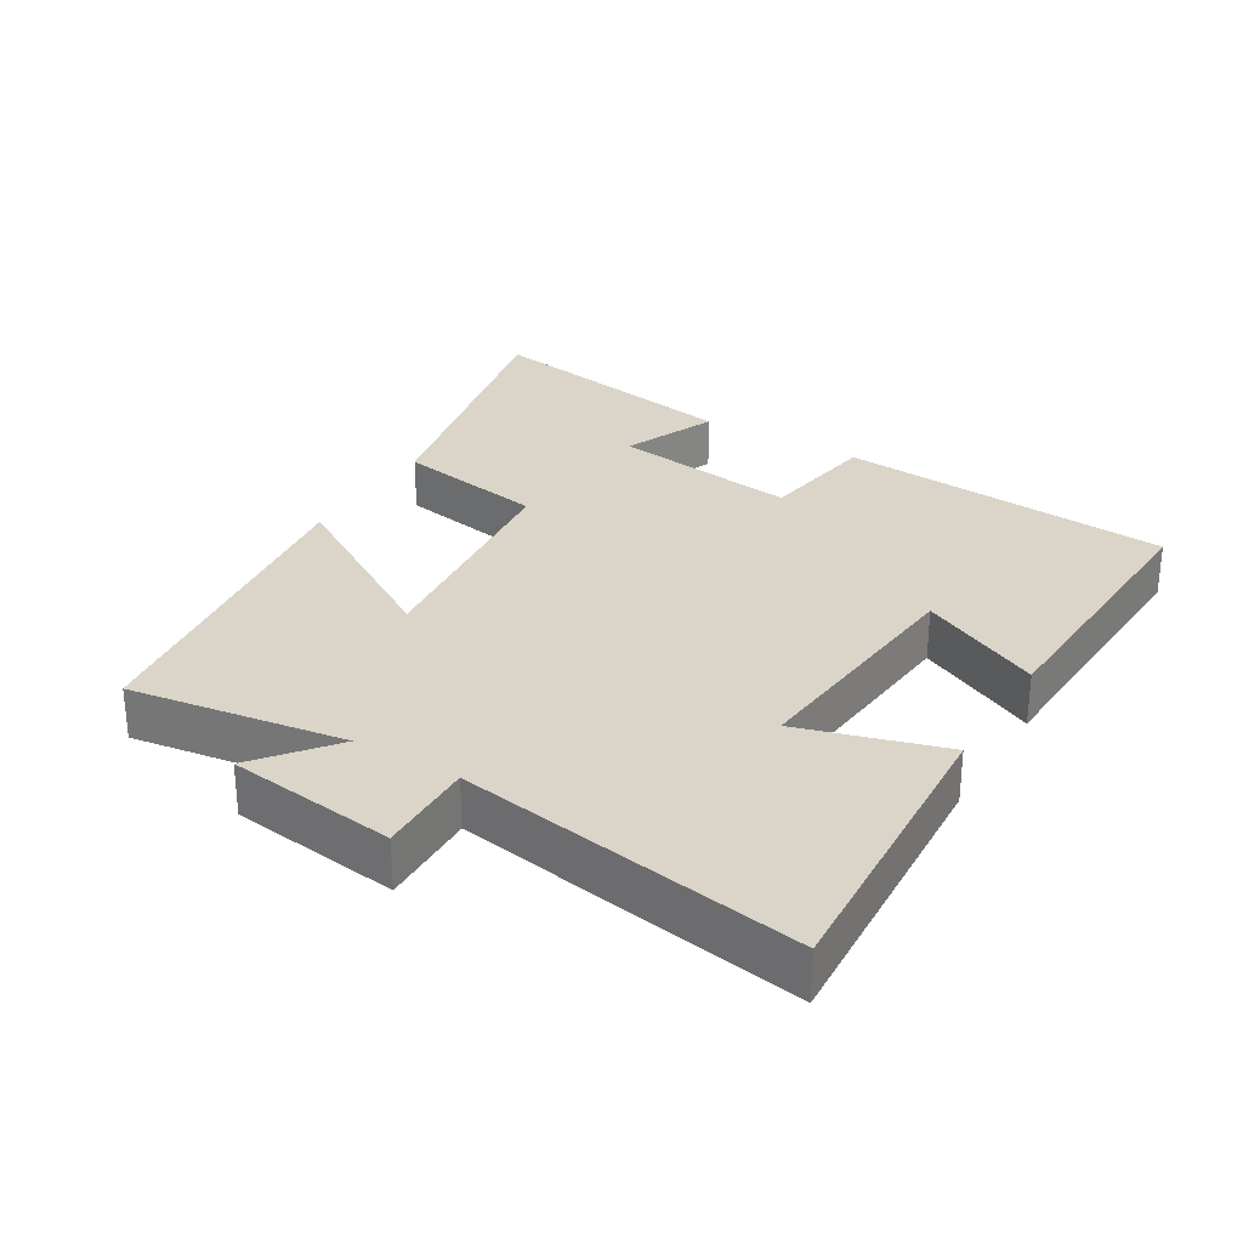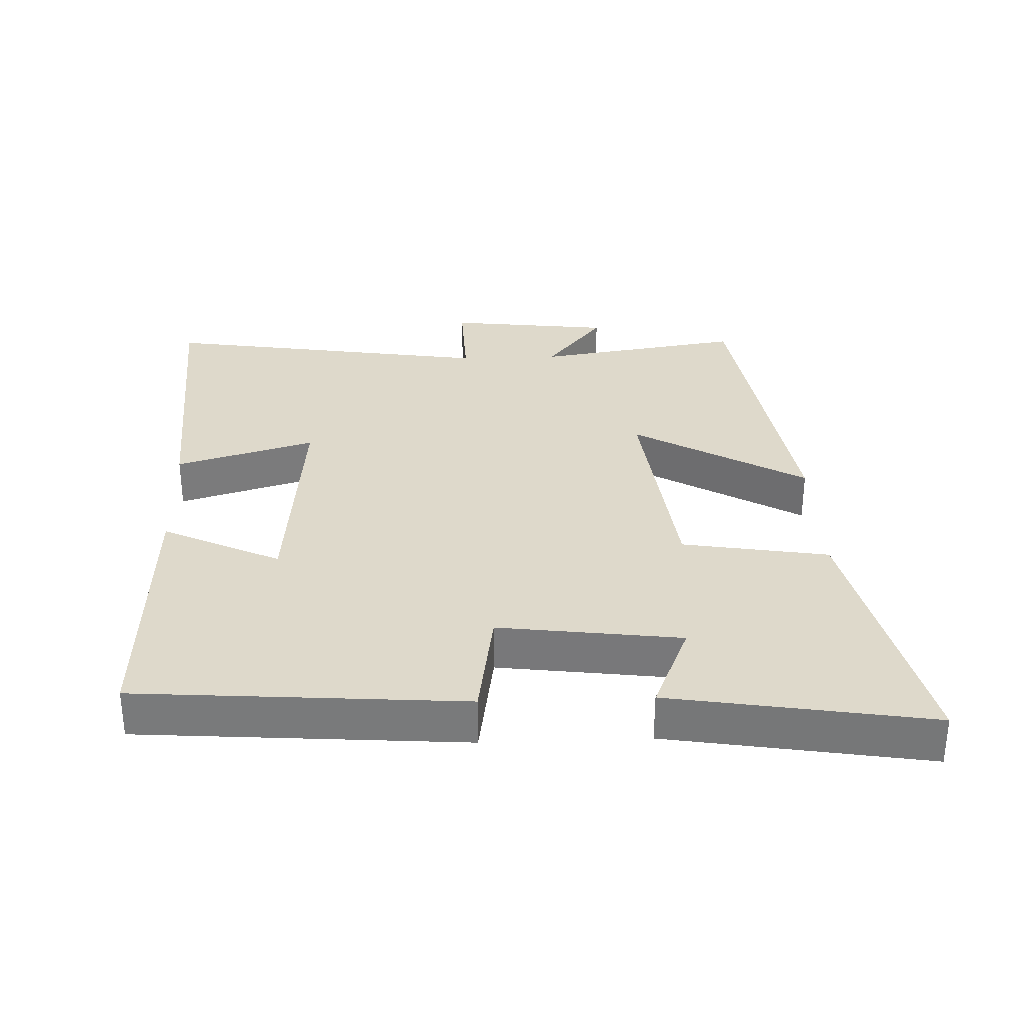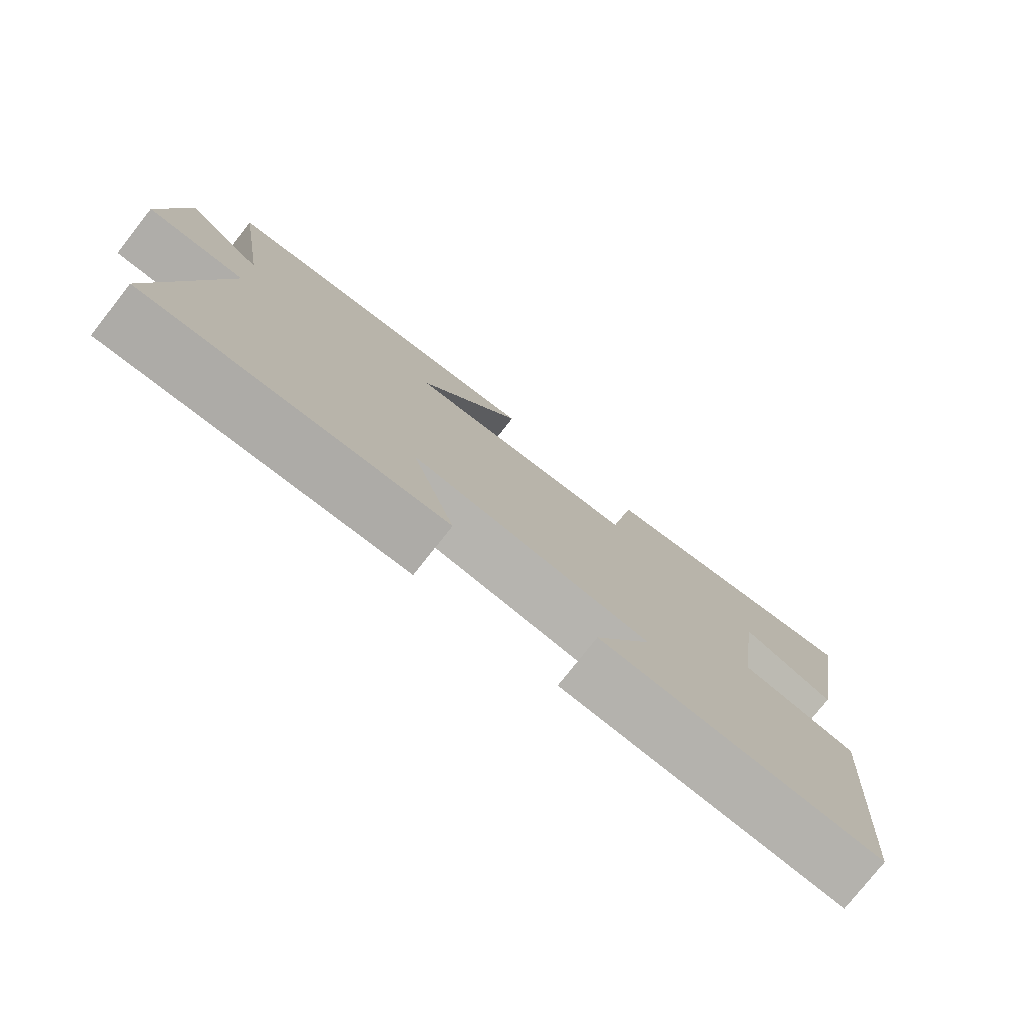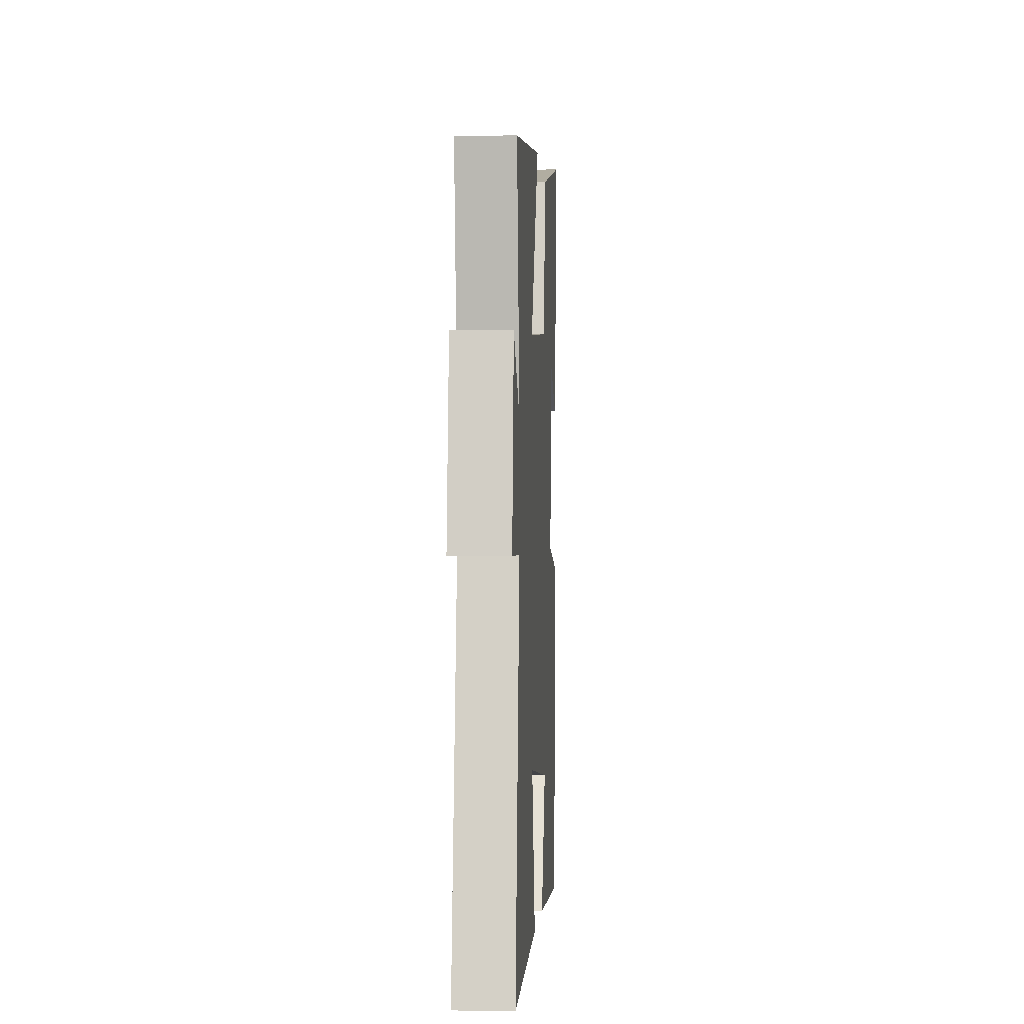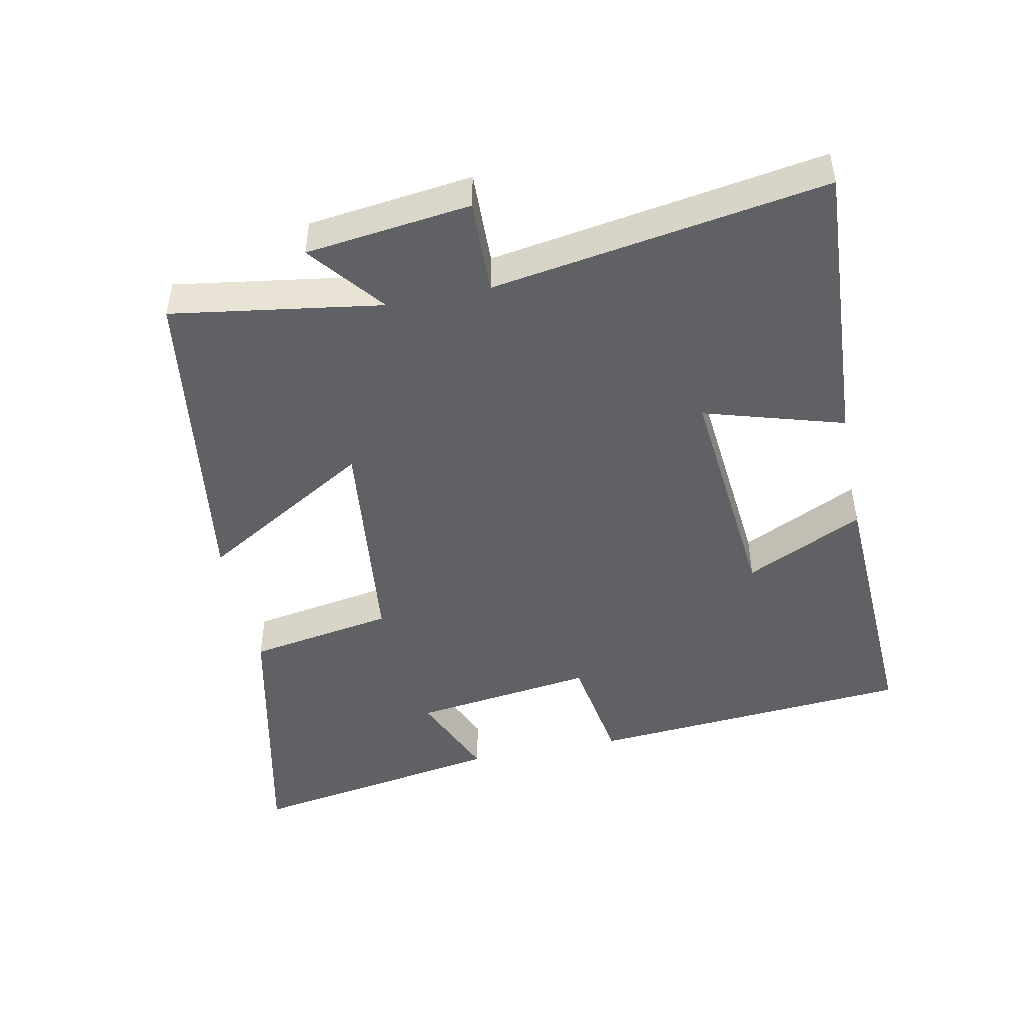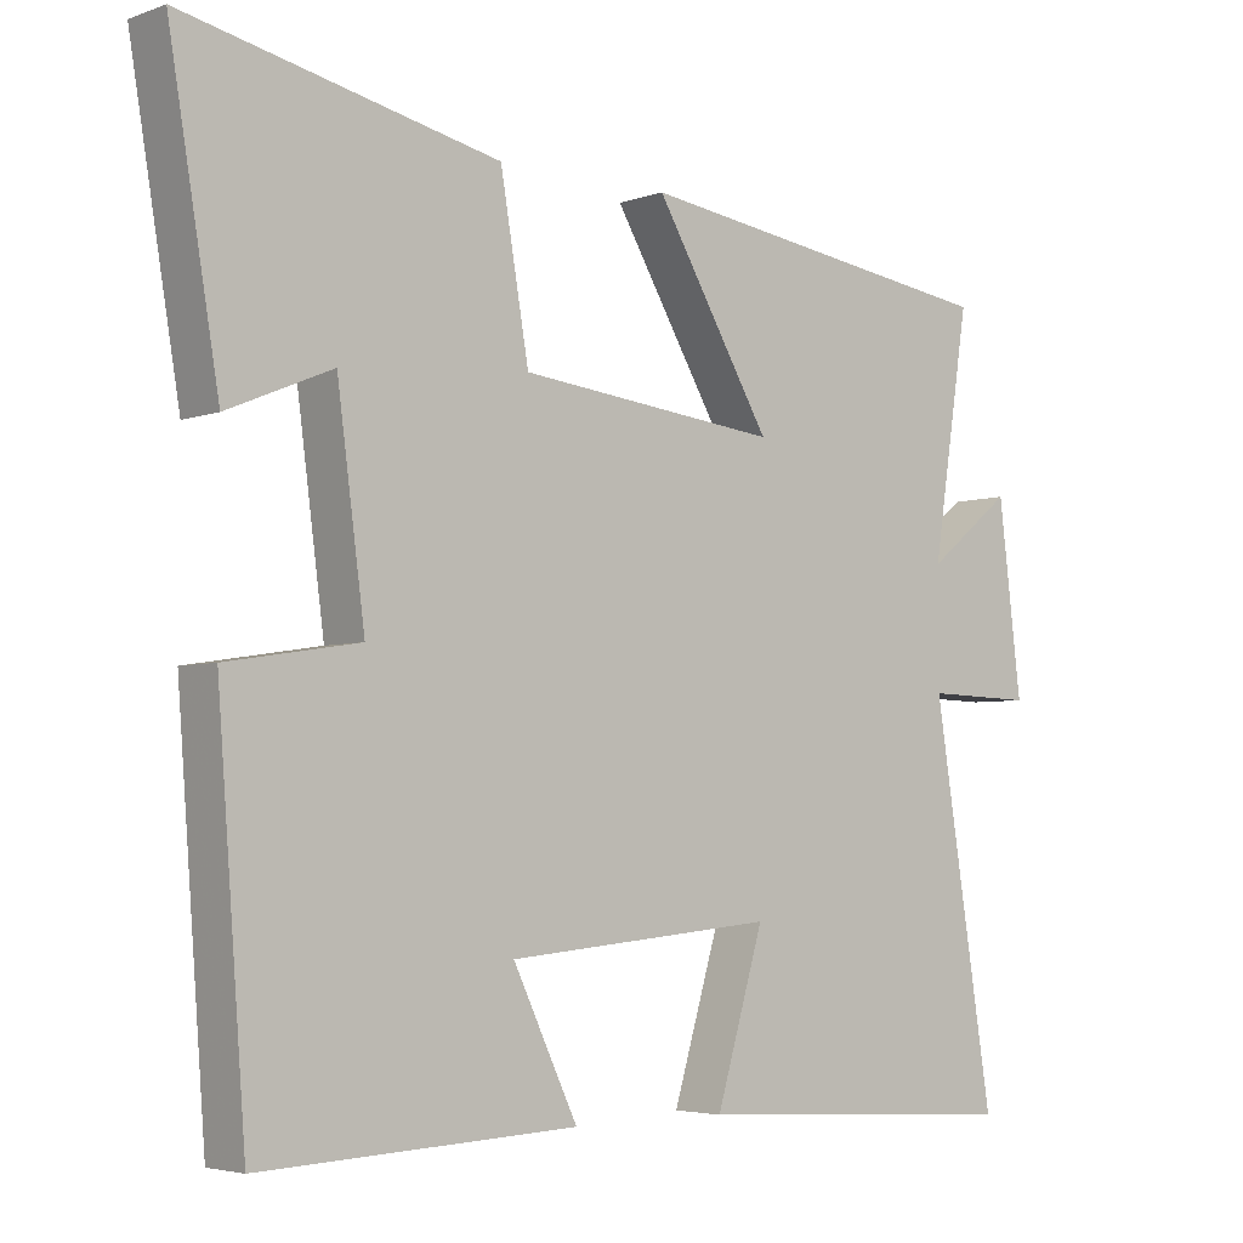
<metadata>
{"format":"obj","ext":"obj","renderer":"f3d","projection":"perspective","resolution":1024,"background":"white","views":[{"elev":29.2,"azim":121.2,"up":"+Y"},{"elev":31.8,"azim":-92.2,"up":"+Y"},{"elev":-78.2,"azim":141.7,"up":"+Z"},{"elev":-2.0,"azim":93.3,"up":"+Z"},{"elev":-47.0,"azim":101.6,"up":"+Y"},{"elev":-4.2,"azim":-40.9,"up":"+Z"}]}
</metadata>
<code>
v 0.548 0.07 0.431
v 0.5 0.07 0.12
v 0.611 0.07 0.208
v 0.641 0.07 -0.036
v 0.5 0.07 -0.032
v 0.579 0.07 -0.526
v 0.148 0.07 -0.5
v 0.21 0.07 -0.293
v -0.138 0.07 -0.325
v -0.054 0.07 -0.5
v -0.463 0.07 -0.518
v -0.5 0.07 -0.035
v -0.328 0.07 -0.008
v -0.364 0.07 0.262
v -0.5 0.07 0.205
v -0.565 0.07 0.59
v -0.158 0.07 0.5
v -0.121 0.07 0.283
v 0.217 0.07 0.245
v 0.066 0.07 0.5
v 0.548 0 0.431
v 0.5 0 0.12
v 0.611 0 0.208
v 0.641 0 -0.036
v 0.5 0 -0.032
v 0.579 0 -0.526
v 0.148 0 -0.5
v 0.21 0 -0.293
v -0.138 0 -0.325
v -0.054 0 -0.5
v -0.463 0 -0.518
v -0.5 0 -0.035
v -0.328 0 -0.008
v -0.364 0 0.262
v -0.5 0 0.205
v -0.565 0 0.59
v -0.158 0 0.5
v -0.121 0 0.283
v 0.217 0 0.245
v 0.066 0 0.5
f 19 20 1 2
f 18 19 2
f 16 17 18
f 14 15 16
f 14 16 18
f 13 14 18 2
f 9 10 11 12
f 8 9 12 13
f 5 6 7 8
f 5 8 13 2
f 2 3 4 5
f 22 21 40 39
f 22 39 38
f 38 37 36
f 36 35 34
f 38 36 34
f 22 38 34 33
f 32 31 30 29
f 33 32 29 28
f 28 27 26 25
f 22 33 28 25
f 25 24 23 22
f 1 21 22 2
f 2 22 23 3
f 3 23 24 4
f 4 24 25 5
f 5 25 26 6
f 6 26 27 7
f 7 27 28 8
f 8 28 29 9
f 9 29 30 10
f 10 30 31 11
f 11 31 32 12
f 12 32 33 13
f 13 33 34 14
f 14 34 35 15
f 15 35 36 16
f 16 36 37 17
f 17 37 38 18
f 18 38 39 19
f 19 39 40 20
f 20 40 21 1

</code>
